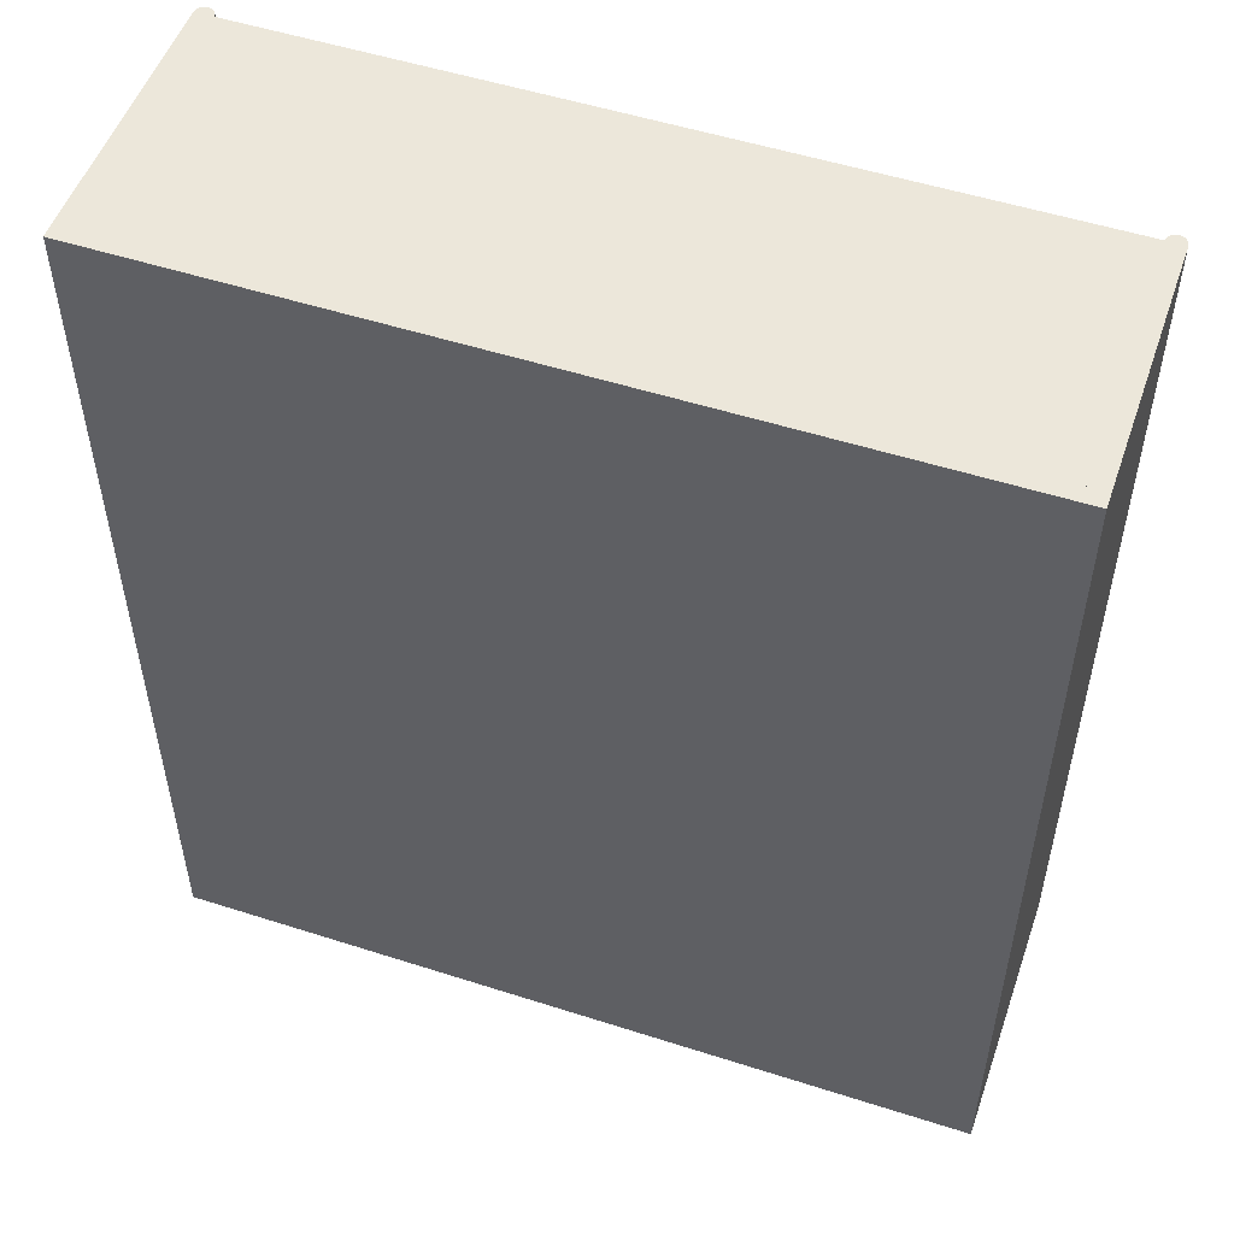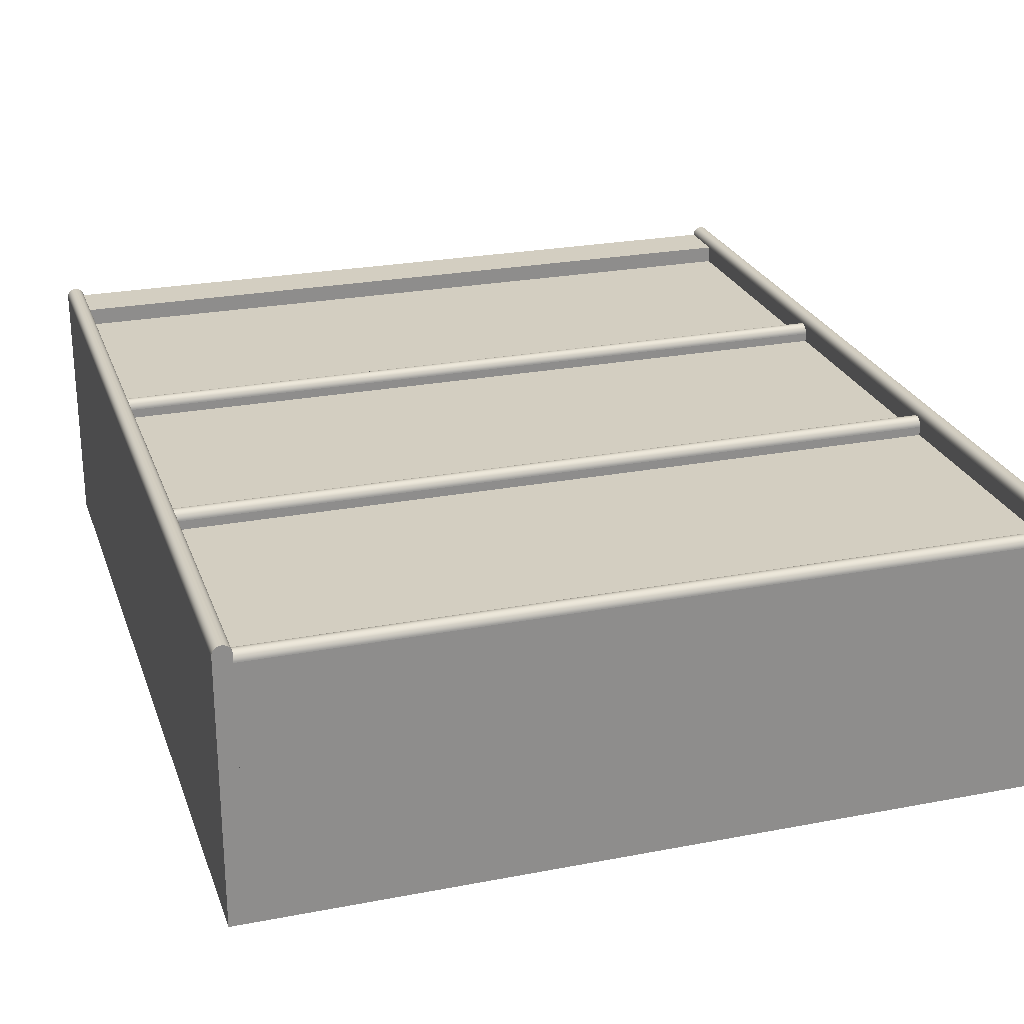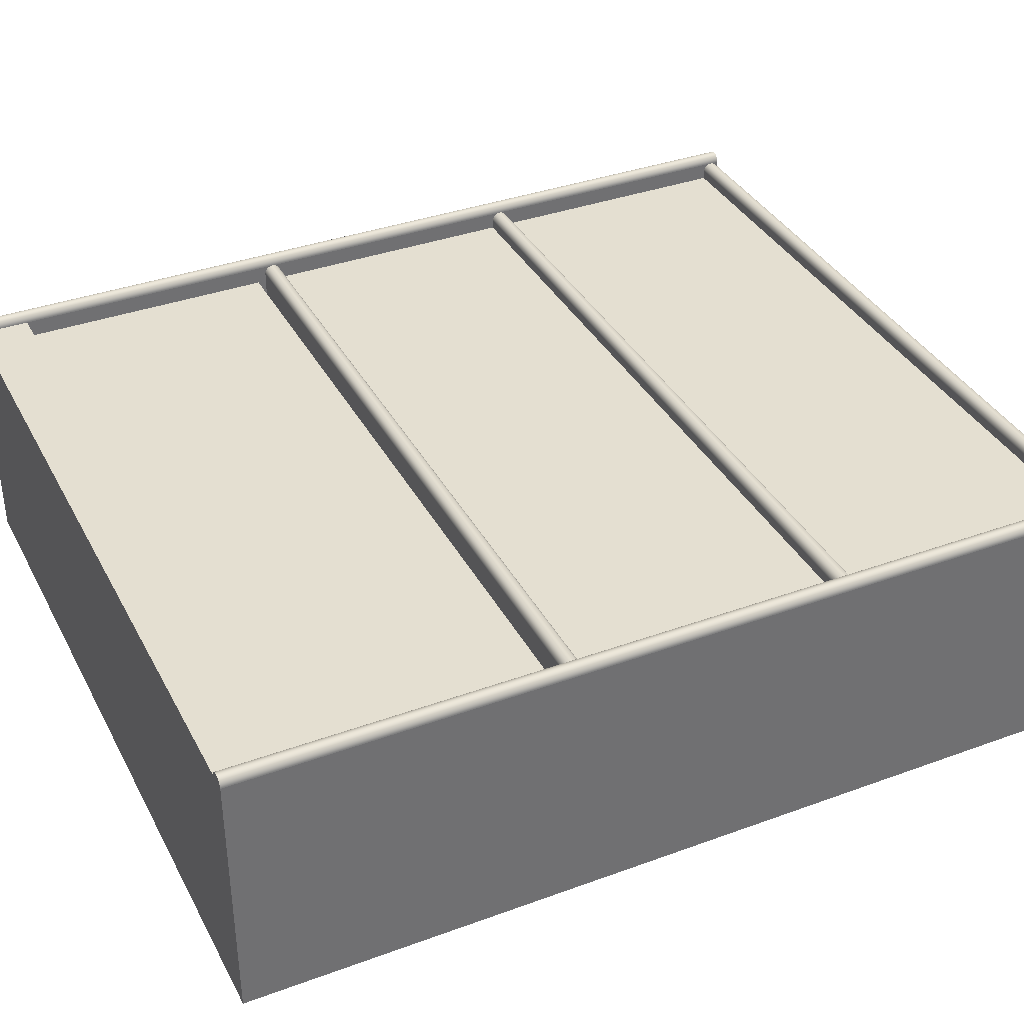
<metadata>
{"format":"obj","ext":"obj","renderer":"f3d","projection":"perspective","resolution":1024,"background":"white","views":[{"elev":52.3,"azim":-160.9,"up":"+Y"},{"elev":25.0,"azim":-17.3,"up":"+Z"},{"elev":36.8,"azim":-115.3,"up":"+Z"}]}
</metadata>
<code>
o Mesh2_box_Group1_Model
v 7.06 -8.231 -2.396
v -7.047 -8.231 -2.56
v 7.06 -8.231 -2.56
v -7.047 -8.231 -2.396
v -7.047 8.666 -2.396
v 7.06 8.666 -2.396
v 7.06 8.666 -2.56
v -7.047 8.666 -2.56
f 1 2 3
f 2 1 4
f 1 7 6
f 7 1 3
f 2 5 8
f 5 2 4
f 1 5 4
f 5 1 6
f 2 7 3
f 7 2 8
f 5 7 8
f 7 5 6
o Mesh9_Estante___Lateral2_Group1_Model
v -7.233 -8.231 2.524
v -7.19 -8.231 2.524
v -7.211 -8.231 2.525
v -7.254 -8.231 2.52
v -7.254 8.666 2.52
v -7.233 8.666 2.524
v -7.211 8.666 2.525
v -7.19 8.666 2.524
v -7.169 -8.231 2.52
v -7.169 8.666 2.52
v -7.148 -8.231 2.513
v -7.148 8.666 2.513
v -7.129 -8.231 2.503
v -7.129 8.666 2.503
v -7.111 -8.231 2.491
v -7.111 8.666 2.491
v -7.095 -8.231 2.477
v -7.095 8.666 2.477
v -7.081 8.666 2.461
v -7.081 -8.231 2.461
v -7.341 -8.231 2.461
v -7.327 -8.231 2.477
v -7.311 -8.231 2.491
v -7.293 -8.231 2.503
v -7.274 -8.231 2.513
v -7.274 8.666 2.513
v -7.293 8.666 2.503
v -7.311 8.666 2.491
v -7.327 8.666 2.477
v -7.341 8.666 2.461
v -7.069 8.666 2.443
v -7.069 -8.231 2.443
v -7.353 -8.231 2.443
v -7.353 8.666 2.443
v -7.06 8.666 2.424
v -7.06 -8.231 2.424
v -7.363 -8.231 2.424
v -7.363 8.666 2.424
v -7.053 8.666 2.404
v -7.053 -8.231 2.404
v -7.37 -8.231 2.404
v -7.37 8.666 2.404
v -7.049 8.666 2.383
v -7.049 -8.231 2.383
v -7.374 -8.231 2.383
v -7.374 8.666 2.383
v -7.047 8.666 2.361
v -7.047 -8.231 2.361
v -7.375 -8.231 2.361
v -7.375 8.666 2.361
v -7.047 8.666 -2.56
v -7.047 -8.231 -2.56
v -7.375 -8.231 -2.56
v -7.375 8.666 -2.56
f 9 10 11
f 10 9 12
f 9 13 12
f 13 9 14
f 11 14 9
f 14 11 15
f 10 15 11
f 15 10 16
f 17 16 10
f 16 17 18
f 19 18 17
f 18 19 20
f 21 20 19
f 20 21 22
f 23 22 21
f 22 23 24
f 25 24 23
f 24 25 26
f 25 27 26
f 27 25 28
f 25 29 28
f 25 30 29
f 23 30 25
f 23 31 30
f 21 31 23
f 21 32 31
f 19 32 21
f 19 33 32
f 17 33 19
f 17 12 33
f 10 12 17
f 12 34 33
f 34 12 13
f 13 20 34
f 13 18 20
f 14 18 13
f 14 16 18
f 16 14 15
f 34 20 22
f 34 22 35
f 35 22 24
f 35 24 36
f 36 24 26
f 36 26 37
f 37 26 27
f 37 27 38
f 38 27 39
f 28 39 27
f 39 28 40
f 28 41 40
f 28 29 41
f 38 41 29
f 41 38 42
f 38 39 42
f 42 39 43
f 40 43 39
f 43 40 44
f 40 45 44
f 40 41 45
f 42 45 41
f 45 42 46
f 42 43 46
f 46 43 47
f 44 47 43
f 47 44 48
f 44 49 48
f 44 45 49
f 46 49 45
f 49 46 50
f 46 47 50
f 50 47 51
f 48 51 47
f 51 48 52
f 48 53 52
f 48 49 53
f 50 53 49
f 53 50 54
f 50 51 54
f 54 51 55
f 52 55 51
f 55 52 56
f 52 57 56
f 52 53 57
f 54 57 53
f 57 54 58
f 54 55 58
f 58 55 59
f 56 59 55
f 59 56 60
f 56 61 60
f 56 57 61
f 57 62 61
f 62 57 58
f 58 59 62
f 59 61 62
f 61 59 60
f 29 37 38
f 37 29 30
f 31 37 30
f 37 31 36
f 32 36 31
f 36 32 35
f 33 35 32
f 35 33 34
o Mesh7_Estante___Prateleira2_Group1_Model
v 7.06 -2.839 2.36
v 7.06 -2.796 2.36
v 7.06 -2.817 2.361
v 7.06 -2.86 2.356
v -7.047 -2.86 2.356
v -7.047 -2.839 2.36
v -7.047 -2.817 2.361
v -7.047 -2.796 2.36
v 7.06 -2.775 2.356
v -7.047 -2.775 2.356
v 7.06 -2.754 2.349
v -7.047 -2.754 2.349
v 7.06 -2.735 2.339
v -7.047 -2.735 2.339
v 7.06 -2.717 2.327
v -7.047 -2.717 2.327
v 7.06 -2.701 2.313
v -7.047 -2.701 2.313
v -7.047 -2.687 2.297
v 7.06 -2.687 2.297
v 7.06 -2.947 2.297
v 7.06 -2.933 2.313
v 7.06 -2.917 2.327
v 7.06 -2.899 2.339
v 7.06 -2.88 2.349
v -7.047 -2.88 2.349
v -7.047 -2.899 2.339
v -7.047 -2.917 2.327
v -7.047 -2.933 2.313
v -7.047 -2.947 2.297
v -7.047 -2.675 2.279
v 7.06 -2.675 2.279
v 7.06 -2.959 2.279
v -7.047 -2.959 2.279
v -7.047 -2.666 2.26
v 7.06 -2.666 2.26
v 7.06 -2.969 2.26
v -7.047 -2.969 2.26
v -7.047 -2.976 2.24
v -7.047 -2.659 2.24
v 7.06 -2.659 2.24
v 7.06 -2.976 2.24
v 7.06 -2.98 2.218
v -7.047 -2.98 2.218
v -7.047 -2.655 2.218
v 7.06 -2.655 2.218
v 7.06 -2.981 2.197
v -7.047 -2.981 2.197
v -7.047 -2.653 2.197
v 7.06 -2.653 2.197
v 7.06 -2.981 -2.396
v -7.047 -2.981 -2.396
v -7.047 -2.653 -2.396
v 7.06 -2.653 -2.396
f 63 64 65
f 64 63 66
f 79 83 82
f 79 84 83
f 77 84 79
f 77 85 84
f 75 85 77
f 75 86 85
f 73 86 75
f 73 87 86
f 71 87 73
f 71 66 87
f 64 66 71
f 67 74 88
f 67 72 74
f 68 72 67
f 68 70 72
f 70 68 69
f 88 74 76
f 88 76 89
f 89 76 78
f 89 78 90
f 90 78 80
f 90 80 91
f 91 80 81
f 91 81 92
f 92 81 93
f 82 95 94
f 82 83 95
f 92 93 96
f 96 93 97
f 94 99 98
f 94 95 99
f 96 97 100
f 100 97 101
f 101 97 102
f 98 104 103
f 98 99 104
f 101 107 106
f 101 102 107
f 103 105 108
f 103 104 105
f 108 105 109
f 106 111 110
f 106 107 111
f 108 109 112
f 112 109 113
f 110 115 114
f 110 111 115
f 112 113 116
f 113 115 116
f 115 113 114
f 63 67 66
f 67 63 68
f 65 68 63
f 68 65 69
f 64 69 65
f 69 64 70
f 71 70 64
f 70 71 72
f 73 72 71
f 72 73 74
f 75 74 73
f 74 75 76
f 77 76 75
f 76 77 78
f 79 78 77
f 78 79 80
f 79 81 80
f 81 79 82
f 66 88 87
f 88 66 67
f 82 93 81
f 93 82 94
f 92 95 83
f 95 92 96
f 94 97 93
f 97 94 98
f 96 99 95
f 99 96 100
f 98 102 97
f 102 98 103
f 100 104 99
f 104 100 101
f 101 105 104
f 105 101 106
f 102 108 107
f 108 102 103
f 106 109 105
f 109 106 110
f 108 111 107
f 111 108 112
f 109 114 113
f 114 109 110
f 112 115 111
f 115 112 116
f 83 91 92
f 91 83 84
f 85 91 84
f 91 85 90
f 86 90 85
f 90 86 89
f 87 89 86
f 89 87 88
o Mesh8_Estante___Lateral1_Group1_Model
v 7.224 -8.231 2.525
v 7.203 -8.231 2.524
v 7.246 -8.231 2.524
v 7.224 8.666 2.525
v 7.246 8.666 2.524
v 7.267 8.666 2.52
v 7.267 -8.231 2.52
v 7.287 8.666 2.513
v 7.287 -8.231 2.513
v 7.306 8.666 2.503
v 7.306 -8.231 2.503
v 7.324 8.666 2.491
v 7.324 -8.231 2.491
v 7.34 8.666 2.477
v 7.34 -8.231 2.477
v 7.355 -8.231 2.461
v 7.108 -8.231 2.477
v 7.125 -8.231 2.491
v 7.142 -8.231 2.503
v 7.162 -8.231 2.513
v 7.182 -8.231 2.52
v 7.203 8.666 2.524
v 7.182 8.666 2.52
v 7.162 8.666 2.513
v 7.142 8.666 2.503
v 7.125 8.666 2.491
v 7.108 8.666 2.477
v 7.094 8.666 2.461
v 7.355 8.666 2.461
v 7.082 8.666 2.443
v 7.094 -8.231 2.461
v 7.082 -8.231 2.443
v 7.367 -8.231 2.443
v 7.376 -8.231 2.424
v 7.367 8.666 2.443
v 7.376 8.666 2.424
v 7.073 8.666 2.424
v 7.066 8.666 2.404
v 7.073 -8.231 2.424
v 7.066 -8.231 2.404
v 7.383 -8.231 2.404
v 7.387 -8.231 2.383
v 7.383 8.666 2.404
v 7.387 8.666 2.383
v 7.062 8.666 2.383
v 7.06 8.666 2.361
v 7.062 -8.231 2.383
v 7.06 -8.231 2.361
v 7.389 -8.231 2.361
v 7.389 -8.231 -2.56
v 7.389 8.666 -2.56
v 7.06 8.666 -2.56
v 7.06 -8.231 -2.56
v 7.389 8.666 2.361
f 117 118 119
f 117 120 118
f 120 117 121
f 119 121 117
f 121 119 122
f 123 122 119
f 122 123 124
f 125 124 123
f 124 125 126
f 127 126 125
f 126 127 128
f 129 128 127
f 128 129 130
f 131 130 129
f 131 132 130
f 132 131 133
f 133 131 134
f 131 129 134
f 134 129 135
f 129 127 135
f 135 127 136
f 127 125 136
f 136 125 137
f 125 123 137
f 137 123 118
f 123 119 118
f 118 138 137
f 138 118 120
f 120 121 138
f 139 138 121
f 139 137 138
f 137 139 136
f 140 136 139
f 136 140 135
f 141 135 140
f 135 141 134
f 142 134 141
f 134 142 133
f 143 133 142
f 143 144 133
f 144 143 130
f 130 143 128
f 143 142 128
f 128 142 126
f 142 141 126
f 126 141 124
f 141 140 124
f 124 140 122
f 140 139 122
f 122 139 121
f 145 144 130
f 146 144 145
f 144 146 147
f 148 147 146
f 148 149 147
f 150 149 148
f 149 150 151
f 152 151 150
f 152 153 151
f 154 153 152
f 153 154 155
f 156 155 154
f 156 157 155
f 158 157 156
f 157 158 159
f 160 159 158
f 160 161 159
f 162 161 160
f 161 162 163
f 164 163 162
f 164 165 163
f 166 165 164
f 166 167 165
f 167 166 168
f 169 168 166
f 169 164 168
f 169 166 164
f 162 168 164
f 168 162 170
f 170 162 160
f 170 160 165
f 158 165 160
f 165 158 163
f 163 158 156
f 163 156 161
f 154 161 156
f 161 154 159
f 159 154 152
f 159 152 157
f 150 157 152
f 157 150 155
f 155 150 148
f 155 148 153
f 146 153 148
f 153 146 151
f 151 146 145
f 151 145 149
f 132 149 145
f 149 132 147
f 147 132 133
f 147 133 144
f 145 130 132
f 170 165 167
f 167 168 170
o Mesh1_Group2_Group1_Model
v -7.047 7.681 -2.396
v -7.047 2.76 2.033
v -7.047 7.681 2.033
v -7.047 2.76 -2.396
v 7.06 2.76 -2.396
v 7.06 7.681 -2.396
v 7.06 7.681 2.033
v 7.06 2.76 2.033
f 171 177 176
f 177 171 173
f 171 172 173
f 172 171 174
f 171 175 174
f 175 171 176
f 172 175 178
f 175 172 174
f 175 177 178
f 177 175 176
f 172 177 173
f 177 172 178
o Mesh10_Estante___Prateleira3_Group1_Model
v 7.06 2.411 2.36
v 7.06 2.454 2.36
v 7.06 2.432 2.361
v 7.06 2.39 2.356
v -7.047 2.39 2.356
v -7.047 2.411 2.36
v -7.047 2.432 2.361
v -7.047 2.454 2.36
v 7.06 2.475 2.356
v -7.047 2.475 2.356
v 7.06 2.495 2.349
v -7.047 2.495 2.349
v 7.06 2.514 2.339
v -7.047 2.514 2.339
v 7.06 2.532 2.327
v -7.047 2.532 2.327
v 7.06 2.548 2.313
v -7.047 2.548 2.313
v -7.047 2.562 2.297
v 7.06 2.562 2.297
v 7.06 2.302 2.297
v 7.06 2.316 2.313
v 7.06 2.332 2.327
v 7.06 2.35 2.339
v 7.06 2.369 2.349
v -7.047 2.369 2.349
v -7.047 2.35 2.339
v -7.047 2.332 2.327
v -7.047 2.316 2.313
v -7.047 2.302 2.297
v -7.047 2.574 2.279
v 7.06 2.574 2.279
v 7.06 2.29 2.279
v -7.047 2.29 2.279
v -7.047 2.584 2.26
v 7.06 2.584 2.26
v 7.06 2.281 2.26
v -7.047 2.281 2.26
v -7.047 2.274 2.24
v -7.047 2.591 2.24
v 7.06 2.591 2.24
v 7.06 2.274 2.24
v 7.06 2.27 2.218
v -7.047 2.27 2.218
v -7.047 2.595 2.218
v 7.06 2.595 2.218
v 7.06 2.268 2.197
v -7.047 2.268 2.197
v -7.047 2.596 2.197
v 7.06 2.596 2.197
v 7.06 2.268 -2.396
v -7.047 2.268 -2.396
v -7.047 2.596 -2.396
v 7.06 2.596 -2.396
f 179 180 181
f 180 179 182
f 195 199 198
f 195 200 199
f 193 200 195
f 193 201 200
f 191 201 193
f 191 202 201
f 189 202 191
f 189 203 202
f 187 203 189
f 187 182 203
f 180 182 187
f 183 190 204
f 183 188 190
f 184 188 183
f 184 186 188
f 186 184 185
f 204 190 192
f 204 192 205
f 205 192 194
f 205 194 206
f 206 194 196
f 206 196 207
f 207 196 197
f 207 197 208
f 208 197 209
f 198 211 210
f 198 199 211
f 208 209 212
f 212 209 213
f 210 215 214
f 210 211 215
f 212 213 216
f 216 213 217
f 217 213 218
f 214 220 219
f 214 215 220
f 217 223 222
f 217 218 223
f 219 221 224
f 219 220 221
f 224 221 225
f 222 227 226
f 222 223 227
f 224 225 228
f 228 225 229
f 226 231 230
f 226 227 231
f 228 229 232
f 229 231 232
f 231 229 230
f 179 183 182
f 183 179 184
f 181 184 179
f 184 181 185
f 180 185 181
f 185 180 186
f 187 186 180
f 186 187 188
f 189 188 187
f 188 189 190
f 191 190 189
f 190 191 192
f 193 192 191
f 192 193 194
f 195 194 193
f 194 195 196
f 195 197 196
f 197 195 198
f 182 204 203
f 204 182 183
f 198 209 197
f 209 198 210
f 208 211 199
f 211 208 212
f 210 213 209
f 213 210 214
f 212 215 211
f 215 212 216
f 214 218 213
f 218 214 219
f 216 220 215
f 220 216 217
f 217 221 220
f 221 217 222
f 218 224 223
f 224 218 219
f 222 225 221
f 225 222 226
f 224 227 223
f 227 224 228
f 225 230 229
f 230 225 226
f 228 231 227
f 231 228 232
f 199 207 208
f 207 199 200
f 201 207 200
f 207 201 206
f 202 206 201
f 206 202 205
f 203 205 202
f 205 203 204
o Mesh6_Estante___Prateleira1_Group1_Model
v 7.06 -8.088 2.36
v 7.06 -8.045 2.36
v 7.06 -8.067 2.361
v 7.06 -8.109 2.356
v -7.047 -8.109 2.356
v -7.047 -8.088 2.36
v -7.047 -8.067 2.361
v -7.047 -8.045 2.36
v 7.06 -8.024 2.356
v -7.047 -8.024 2.356
v 7.06 -8.004 2.349
v -7.047 -8.004 2.349
v 7.06 -7.985 2.339
v -7.047 -7.985 2.339
v 7.06 -7.967 2.327
v -7.047 -7.967 2.327
v 7.06 -7.951 2.313
v -7.047 -7.951 2.313
v -7.047 -7.936 2.297
v 7.06 -7.936 2.297
v 7.06 -8.197 2.297
v 7.06 -8.183 2.313
v 7.06 -8.166 2.327
v 7.06 -8.149 2.339
v 7.06 -8.129 2.349
v -7.047 -8.129 2.349
v -7.047 -8.149 2.339
v -7.047 -8.166 2.327
v -7.047 -8.183 2.313
v -7.047 -8.197 2.297
v -7.047 -7.924 2.279
v 7.06 -7.924 2.279
v 7.06 -8.209 2.279
v -7.047 -8.209 2.279
v -7.047 -7.915 2.26
v 7.06 -7.915 2.26
v 7.06 -8.218 2.26
v -7.047 -8.218 2.26
v -7.047 -8.225 2.24
v -7.047 -7.908 2.24
v 7.06 -7.908 2.24
v 7.06 -8.225 2.24
v 7.06 -8.229 2.218
v -7.047 -8.229 2.218
v -7.047 -7.904 2.218
v 7.06 -7.904 2.218
v 7.06 -8.231 2.197
v -7.047 -8.231 2.197
v -7.047 -7.902 2.197
v 7.06 -7.902 2.197
v 7.06 -8.231 -2.396
v -7.047 -8.231 -2.396
v -7.047 -7.902 -2.396
v 7.06 -7.902 -2.396
f 233 234 235
f 234 233 236
f 249 253 252
f 249 254 253
f 247 254 249
f 247 255 254
f 245 255 247
f 245 256 255
f 243 256 245
f 243 257 256
f 241 257 243
f 241 236 257
f 234 236 241
f 237 244 258
f 237 242 244
f 238 242 237
f 238 240 242
f 240 238 239
f 258 244 246
f 258 246 259
f 259 246 248
f 259 248 260
f 260 248 250
f 260 250 261
f 261 250 251
f 261 251 262
f 262 251 263
f 252 265 264
f 252 253 265
f 262 263 266
f 266 263 267
f 264 269 268
f 264 265 269
f 266 267 270
f 270 267 271
f 271 267 272
f 268 274 273
f 268 269 274
f 271 277 276
f 271 272 277
f 273 275 278
f 273 274 275
f 278 275 279
f 276 281 280
f 276 277 281
f 278 279 282
f 282 279 283
f 280 285 284
f 280 281 285
f 282 283 286
f 283 285 286
f 285 283 284
f 233 237 236
f 237 233 238
f 235 238 233
f 238 235 239
f 234 239 235
f 239 234 240
f 241 240 234
f 240 241 242
f 243 242 241
f 242 243 244
f 245 244 243
f 244 245 246
f 247 246 245
f 246 247 248
f 249 248 247
f 248 249 250
f 249 251 250
f 251 249 252
f 236 258 257
f 258 236 237
f 252 263 251
f 263 252 264
f 262 265 253
f 265 262 266
f 264 267 263
f 267 264 268
f 266 269 265
f 269 266 270
f 268 272 267
f 272 268 273
f 270 274 269
f 274 270 271
f 271 275 274
f 275 271 276
f 272 278 277
f 278 272 273
f 276 279 275
f 279 276 280
f 278 281 277
f 281 278 282
f 279 284 283
f 284 279 280
f 282 285 281
f 285 282 286
f 253 261 262
f 261 253 254
f 255 261 254
f 261 255 260
f 256 260 255
f 260 256 259
f 257 259 256
f 259 257 258
o Mesh4_Group4_Group1_Model
v 7.06 -7.902 -2.396
v -7.047 -7.902 2.033
v -7.047 -7.902 -2.396
v 7.06 -7.902 2.033
v 7.06 -2.981 2.033
v 7.06 -2.981 -2.396
v -7.047 -2.981 -2.396
v -7.047 -2.981 2.033
f 287 288 289
f 288 287 290
f 287 291 290
f 291 287 292
f 287 293 292
f 293 287 289
f 288 293 289
f 293 288 294
f 291 293 294
f 293 291 292
f 288 291 294
f 291 288 290
o Mesh3_Group3_Group1_Model
v -7.047 8.338 -2.396
v 7.06 8.338 2.033
v -7.047 8.338 2.033
v 7.06 8.338 -2.396
v 7.06 8.666 -2.396
v -7.047 8.666 -2.396
v -7.047 8.666 2.361
v -7.047 7.681 2.361
v -7.047 7.681 2.033
v 7.06 7.681 2.033
v 7.06 7.681 2.361
v 7.06 8.666 2.361
f 295 299 298
f 299 295 300
f 297 300 295
f 297 301 300
f 301 297 302
f 303 302 297
f 304 306 305
f 306 304 296
f 306 296 299
f 299 296 298
f 295 296 297
f 296 295 298
f 304 302 303
f 302 304 305
f 303 296 304
f 296 303 297
f 300 306 299
f 306 300 301
f 302 306 301
f 306 302 305
o Mesh5_Group5_Group1_Model
v 7.06 -2.653 -2.396
v 7.06 2.268 2.033
v 7.06 -2.653 2.033
v 7.06 2.268 -2.396
v -7.047 2.268 -2.396
v -7.047 -2.653 -2.396
v -7.047 -2.653 2.033
v -7.047 2.268 2.033
f 307 308 309
f 308 307 310
f 307 311 310
f 311 307 312
f 307 313 312
f 313 307 309
f 308 311 314
f 311 308 310
f 311 313 314
f 313 311 312
f 308 313 309
f 313 308 314

</code>
